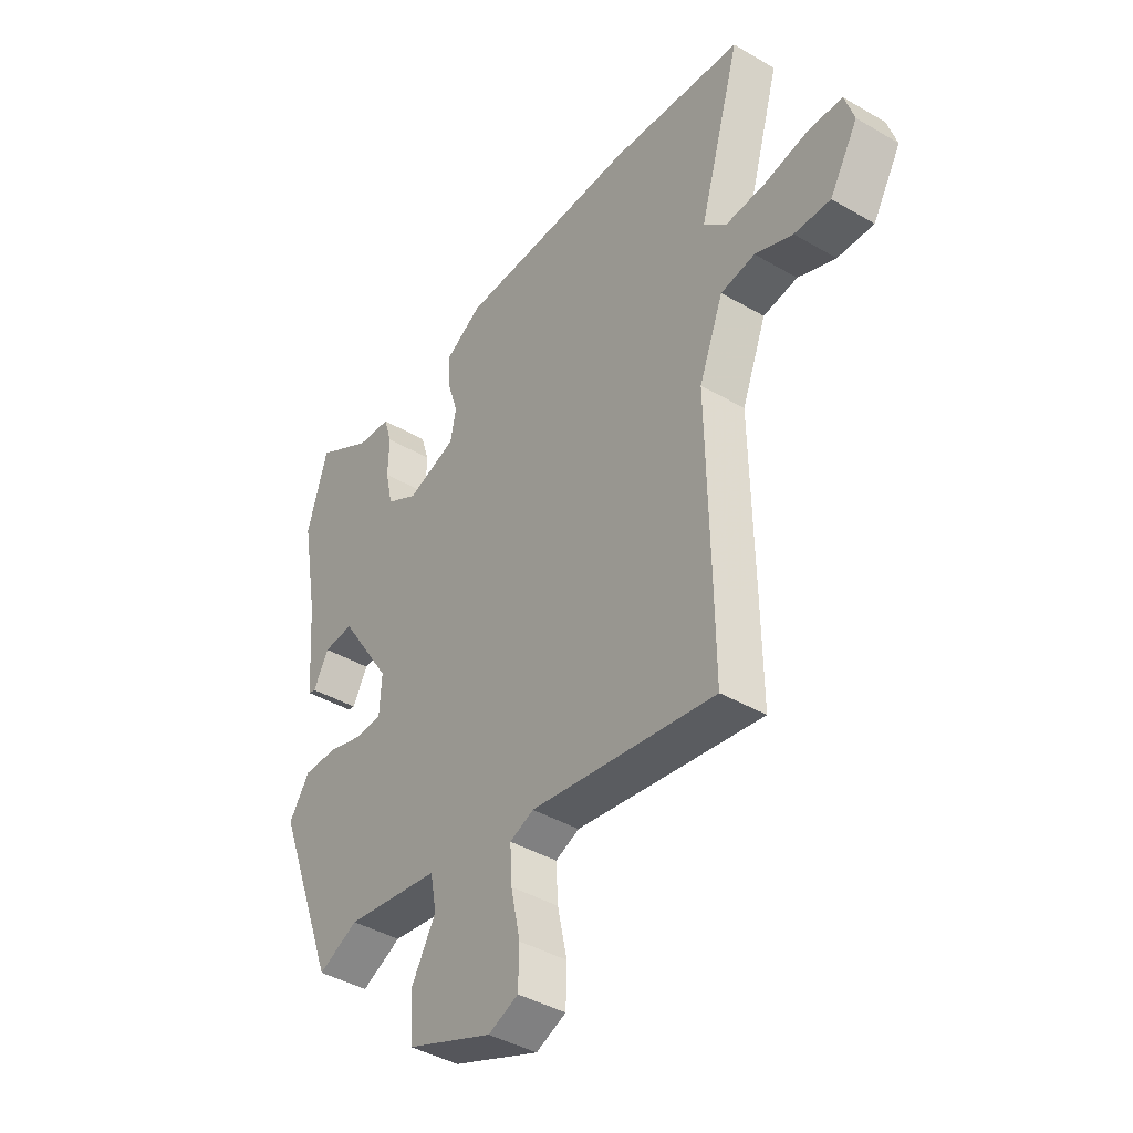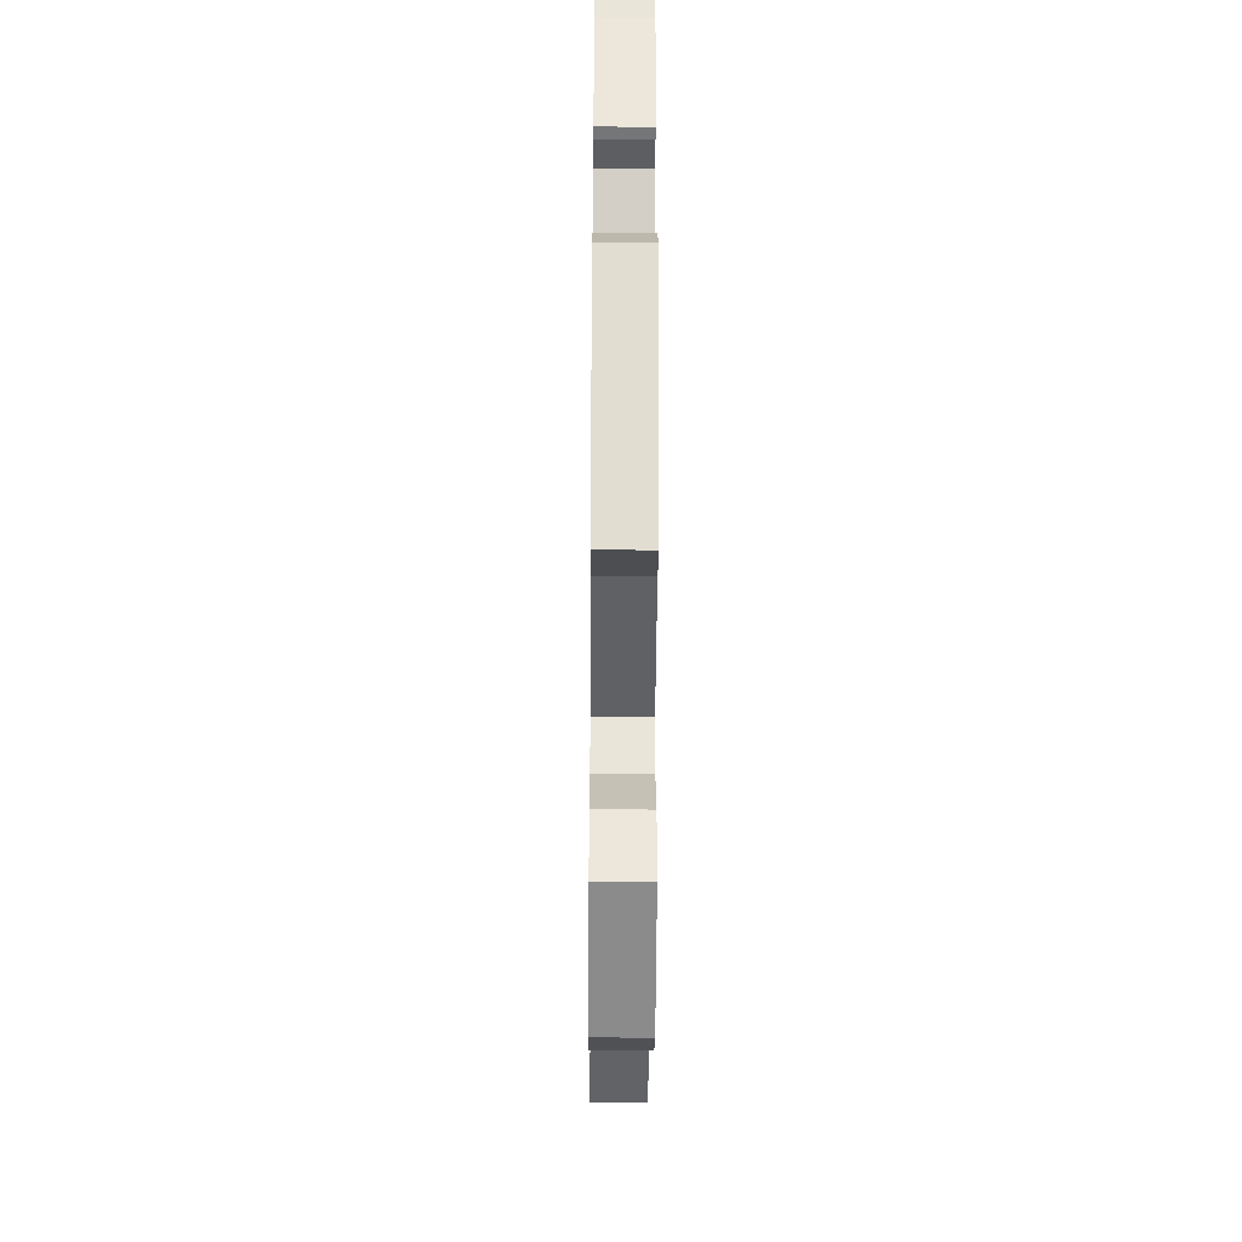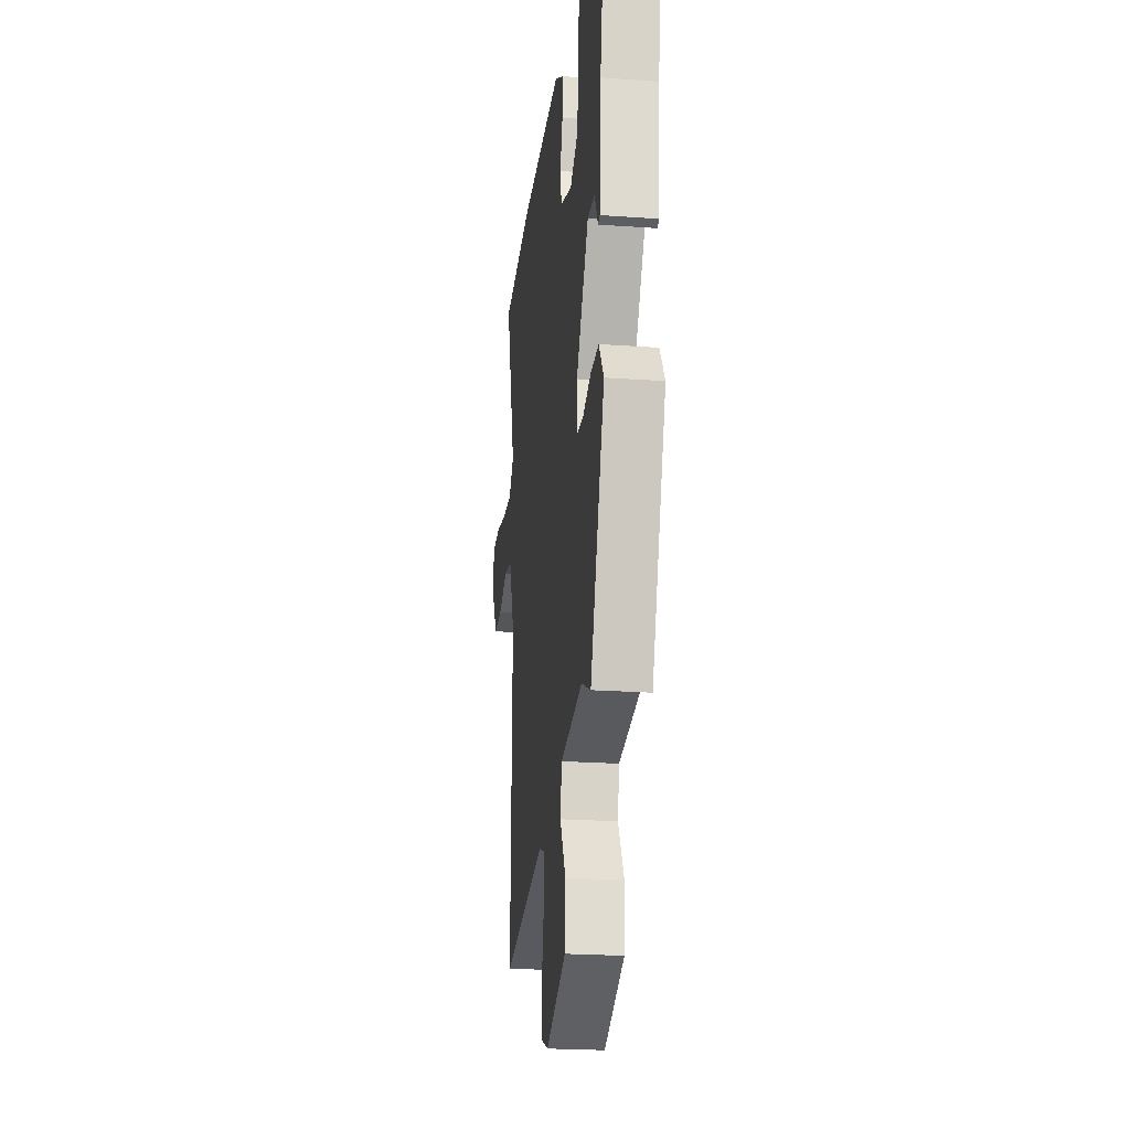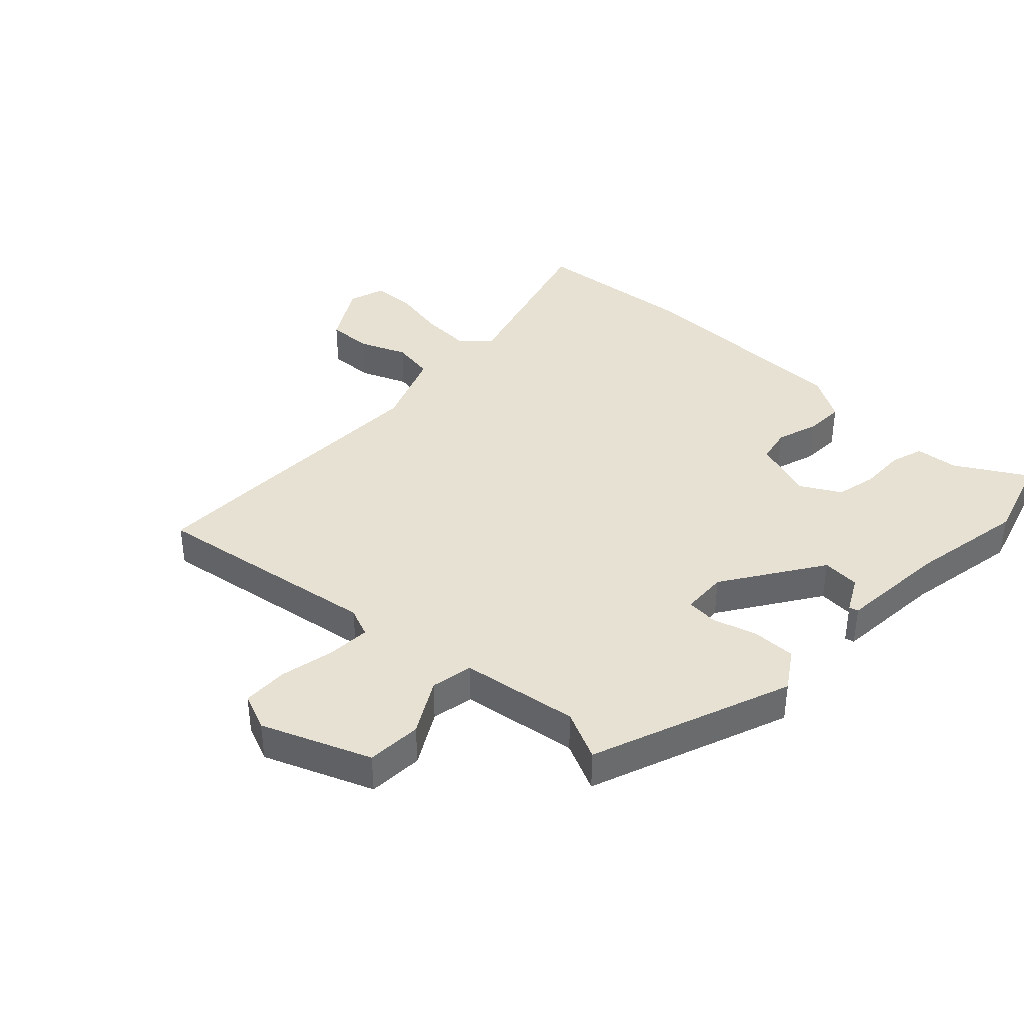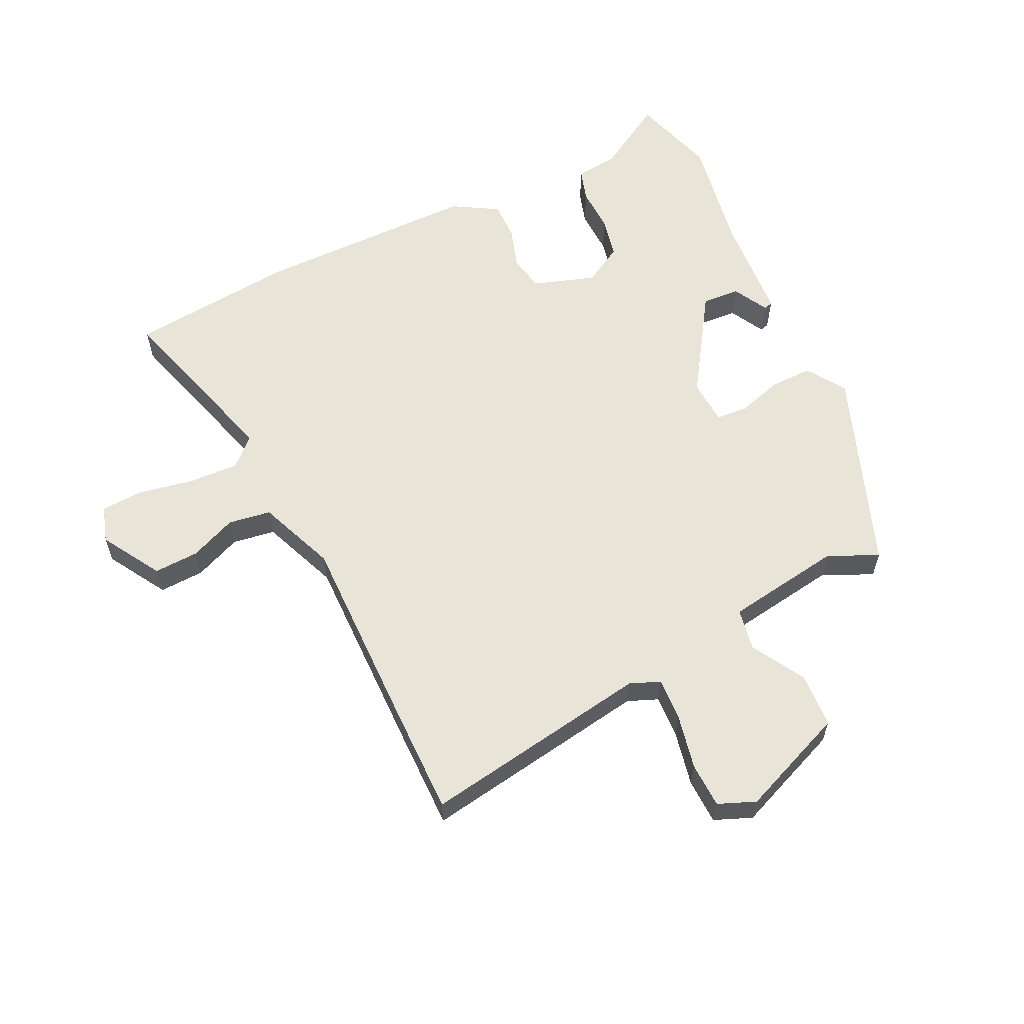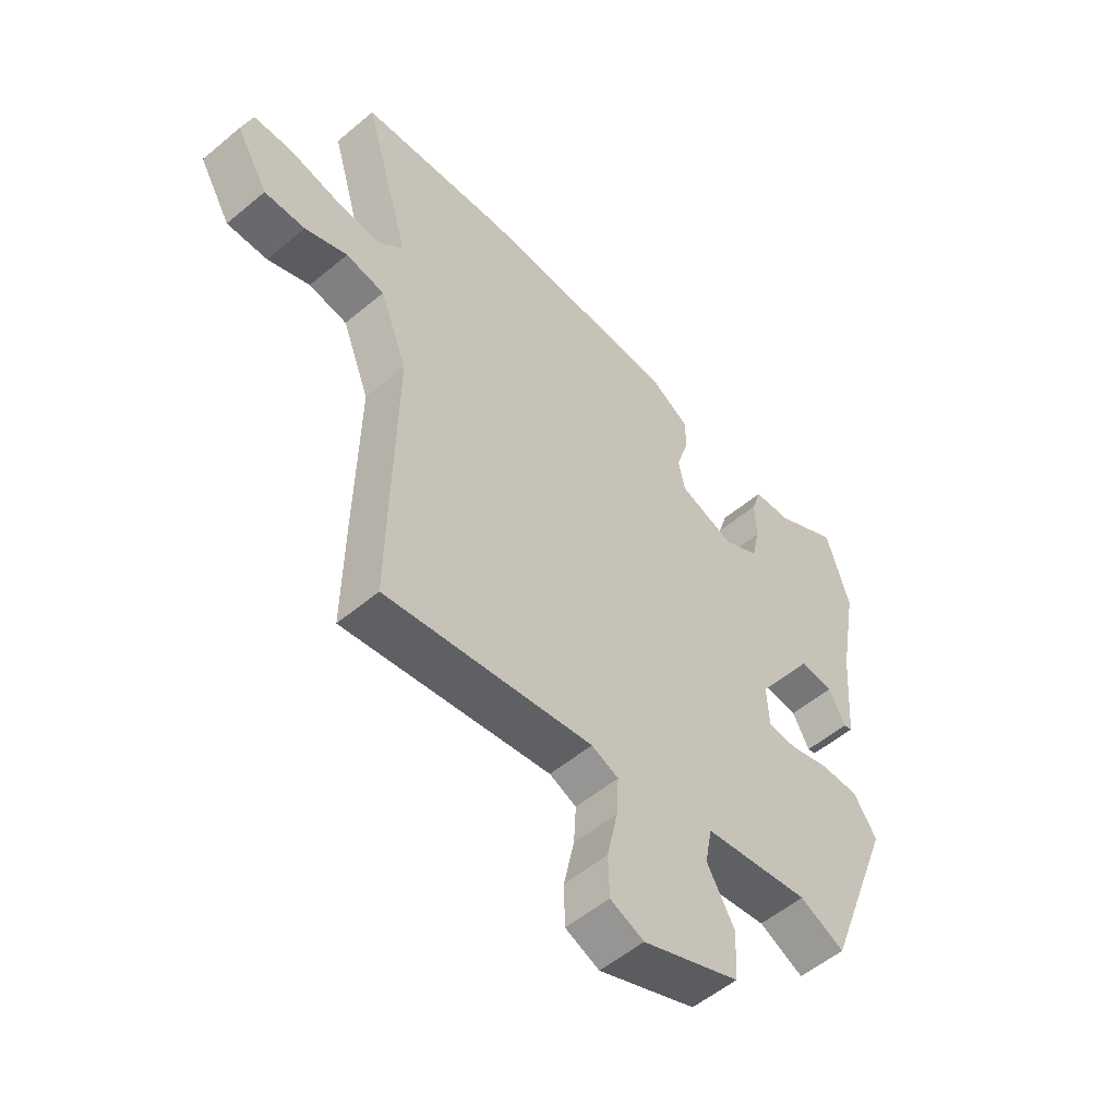
<metadata>
{"format":"obj","ext":"obj","renderer":"f3d","projection":"perspective","resolution":1024,"background":"white","views":[{"elev":-41.4,"azim":54.7,"up":"+Z"},{"elev":-41.8,"azim":-90.4,"up":"+Z"},{"elev":-23.0,"azim":-96.9,"up":"+Z"},{"elev":38.9,"azim":-136.4,"up":"+Y"},{"elev":59.8,"azim":154.1,"up":"+Y"},{"elev":-54.3,"azim":131.6,"up":"+Z"}]}
</metadata>
<code>
v 0.499 0.07 -0.423
v 0.501 0.07 -0.597
v 0.125 0.07 -0.537
v 0.076 0.07 -0.557
v 0.08 0.07 -0.628
v 0.099 0.07 -0.718
v 0.097 0.07 -0.792
v 0.036 0.07 -0.817
v -0.14 0.07 -0.746
v -0.145 0.07 -0.656
v -0.095 0.07 -0.568
v -0.108 0.07 -0.499
v -0.3 0.07 -0.47
v -0.381 0.07 -0.508
v -0.505 0.07 -0.18
v -0.463 0.07 -0.116
v -0.392 0.07 -0.117
v -0.319 0.07 -0.139
v -0.267 0.07 -0.135
v -0.263 0.07 -0.06
v -0.37 0.07 0.103
v -0.432 0.07 0.099
v -0.463 0.07 0.041
v -0.478 0.07 0.045
v -0.492 0.07 0.224
v -0.526 0.07 0.413
v -0.484 0.07 0.554
v -0.368 0.07 0.485
v -0.298 0.07 0.478
v -0.281 0.07 0.424
v -0.283 0.07 0.35
v -0.268 0.07 0.282
v -0.203 0.07 0.245
v -0.102 0.07 0.279
v -0.09 0.07 0.337
v -0.112 0.07 0.406
v -0.114 0.07 0.47
v -0.04 0.07 0.514
v 0.328 0.07 0.517
v 0.6 0.07 0.49
v 0.515 0.07 0.196
v 0.56 0.07 0.153
v 0.642 0.07 0.157
v 0.734 0.07 0.175
v 0.803 0.07 0.171
v 0.822 0.07 0.111
v 0.764 0.07 0.013
v 0.69 0.07 0.016
v 0.613 0.07 0.048
v 0.543 0.07 0.037
v 0.493 0.07 -0.091
v 0.499 0 -0.423
v 0.501 0 -0.597
v 0.125 0 -0.537
v 0.076 0 -0.557
v 0.08 0 -0.628
v 0.099 0 -0.718
v 0.097 0 -0.792
v 0.036 0 -0.817
v -0.14 0 -0.746
v -0.145 0 -0.656
v -0.095 0 -0.568
v -0.108 0 -0.499
v -0.3 0 -0.47
v -0.381 0 -0.508
v -0.505 0 -0.18
v -0.463 0 -0.116
v -0.392 0 -0.117
v -0.319 0 -0.139
v -0.267 0 -0.135
v -0.263 0 -0.06
v -0.37 0 0.103
v -0.432 0 0.099
v -0.463 0 0.041
v -0.478 0 0.045
v -0.492 0 0.224
v -0.526 0 0.413
v -0.484 0 0.554
v -0.368 0 0.485
v -0.298 0 0.478
v -0.281 0 0.424
v -0.283 0 0.35
v -0.268 0 0.282
v -0.203 0 0.245
v -0.102 0 0.279
v -0.09 0 0.337
v -0.112 0 0.406
v -0.114 0 0.47
v -0.04 0 0.514
v 0.328 0 0.517
v 0.6 0 0.49
v 0.515 0 0.196
v 0.56 0 0.153
v 0.642 0 0.157
v 0.734 0 0.175
v 0.803 0 0.171
v 0.822 0 0.111
v 0.764 0 0.013
v 0.69 0 0.016
v 0.613 0 0.048
v 0.543 0 0.037
v 0.493 0 -0.091
f 46 47 48 49
f 46 49 50
f 43 44 45 46
f 42 43 46 50
f 41 42 50 51
f 39 40 41
f 38 39 41 51
f 35 36 37 38
f 34 35 38 51
f 28 29 30 31
f 28 31 32
f 25 26 27 28
f 25 28 32
f 22 23 24 25
f 21 22 25 32
f 20 21 32 33
f 15 16 17 18
f 13 14 15 18
f 12 13 18 19
f 8 9 10 11
f 8 11 12
f 5 6 7 8
f 4 5 8 12
f 3 4 12 19
f 20 33 34 51
f 3 19 20 51
f 1 2 3 51
f 100 99 98 97
f 101 100 97
f 97 96 95 94
f 101 97 94 93
f 102 101 93 92
f 92 91 90
f 102 92 90 89
f 89 88 87 86
f 102 89 86 85
f 82 81 80 79
f 83 82 79
f 79 78 77 76
f 83 79 76
f 76 75 74 73
f 83 76 73 72
f 84 83 72 71
f 69 68 67 66
f 69 66 65 64
f 70 69 64 63
f 62 61 60 59
f 63 62 59
f 59 58 57 56
f 63 59 56 55
f 70 63 55 54
f 102 85 84 71
f 102 71 70 54
f 102 54 53 52
f 1 52 53 2
f 2 53 54 3
f 3 54 55 4
f 4 55 56 5
f 5 56 57 6
f 6 57 58 7
f 7 58 59 8
f 8 59 60 9
f 9 60 61 10
f 10 61 62 11
f 11 62 63 12
f 12 63 64 13
f 13 64 65 14
f 14 65 66 15
f 15 66 67 16
f 16 67 68 17
f 17 68 69 18
f 18 69 70 19
f 19 70 71 20
f 20 71 72 21
f 21 72 73 22
f 22 73 74 23
f 23 74 75 24
f 24 75 76 25
f 25 76 77 26
f 26 77 78 27
f 27 78 79 28
f 28 79 80 29
f 29 80 81 30
f 30 81 82 31
f 31 82 83 32
f 32 83 84 33
f 33 84 85 34
f 34 85 86 35
f 35 86 87 36
f 36 87 88 37
f 37 88 89 38
f 38 89 90 39
f 39 90 91 40
f 40 91 92 41
f 41 92 93 42
f 42 93 94 43
f 43 94 95 44
f 44 95 96 45
f 45 96 97 46
f 46 97 98 47
f 47 98 99 48
f 48 99 100 49
f 49 100 101 50
f 50 101 102 51
f 51 102 52 1

</code>
